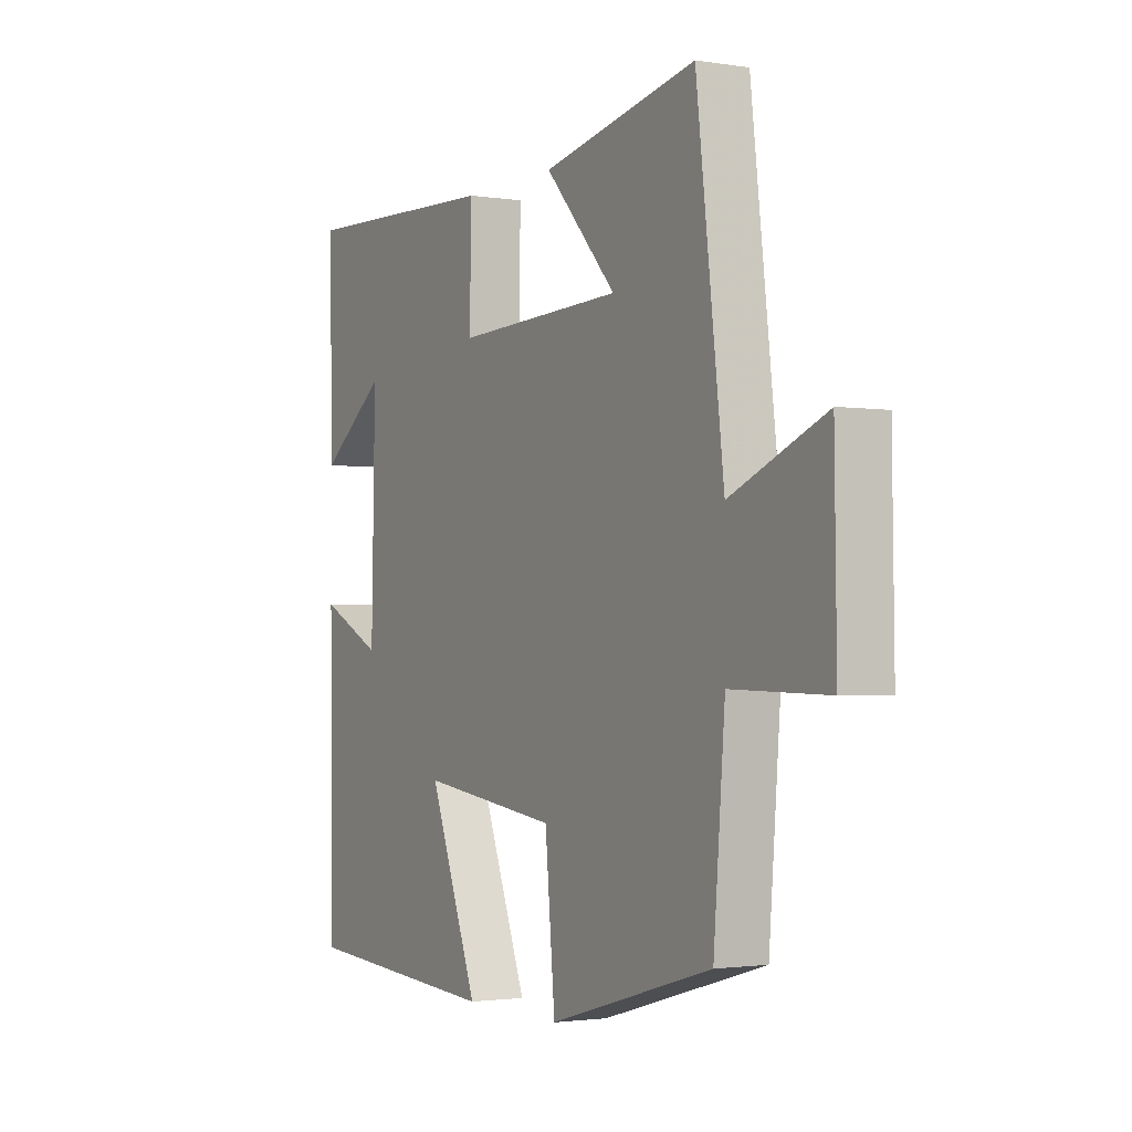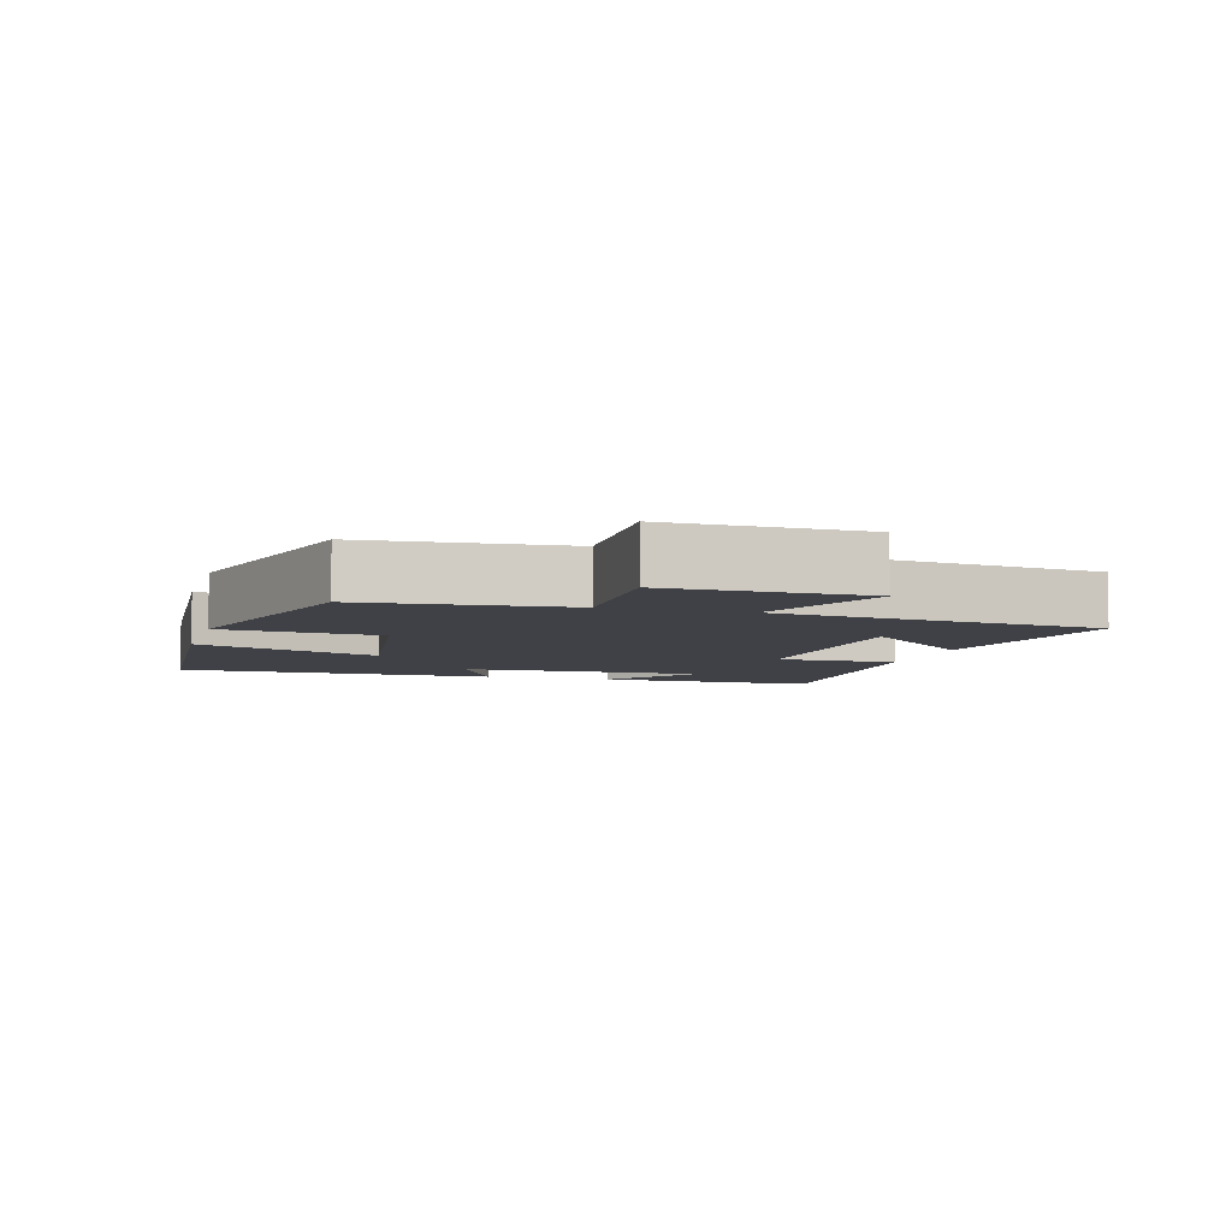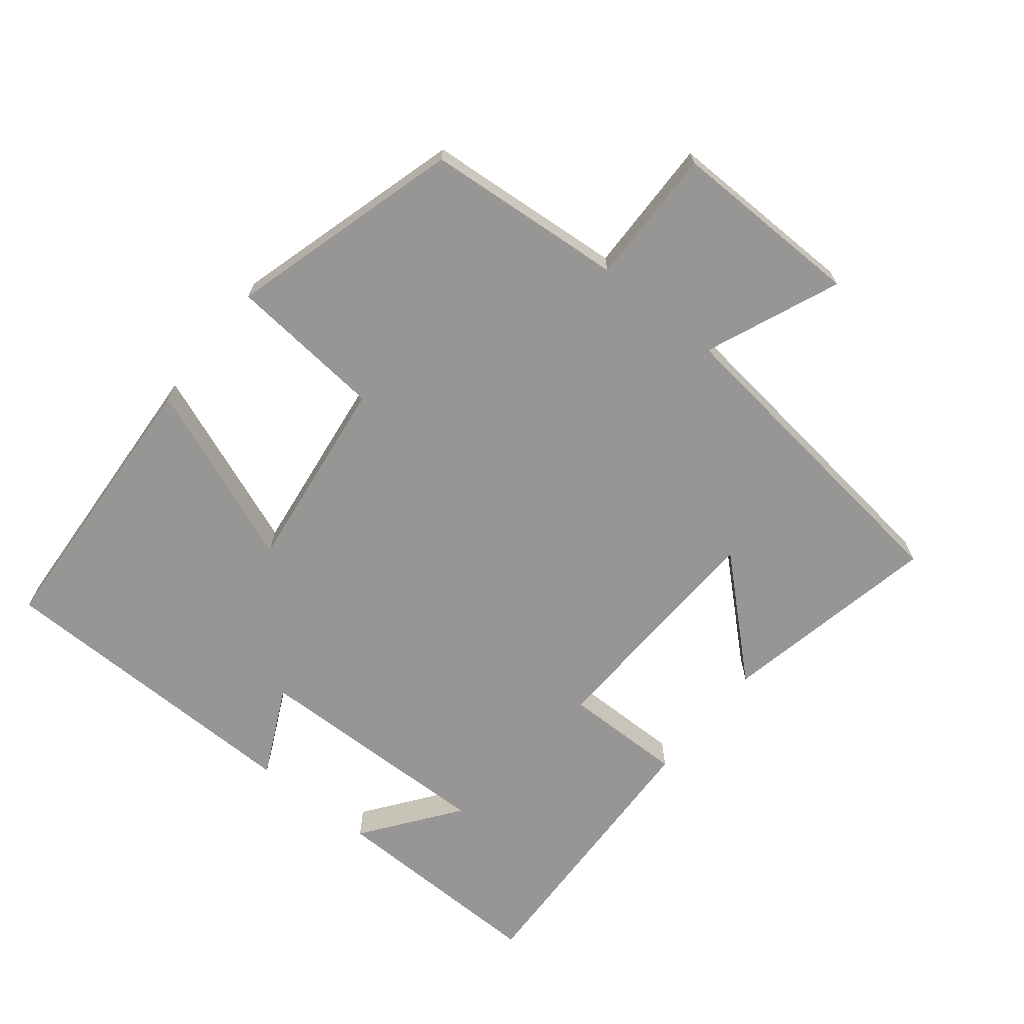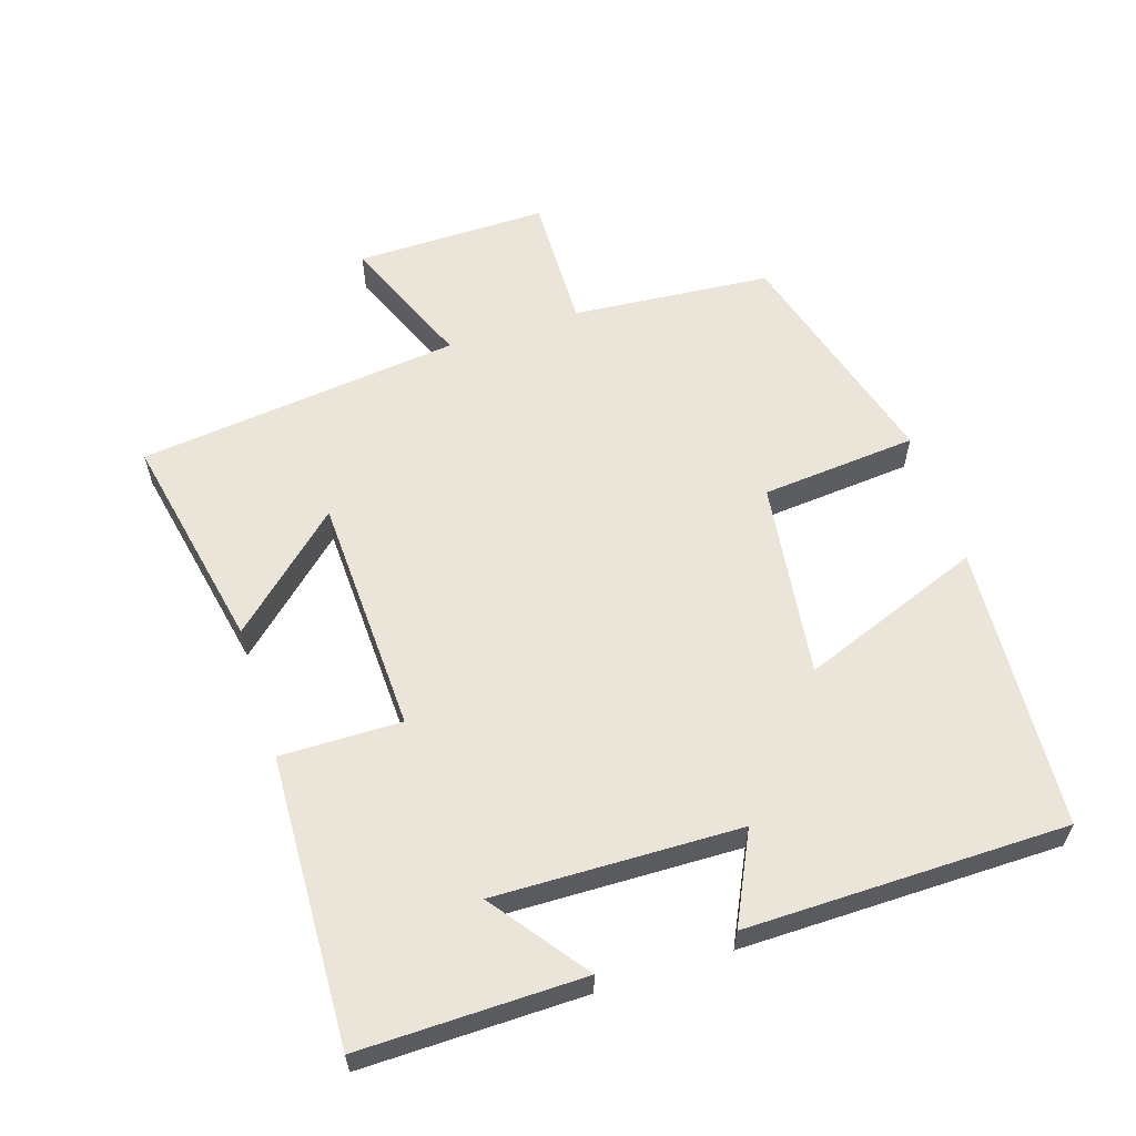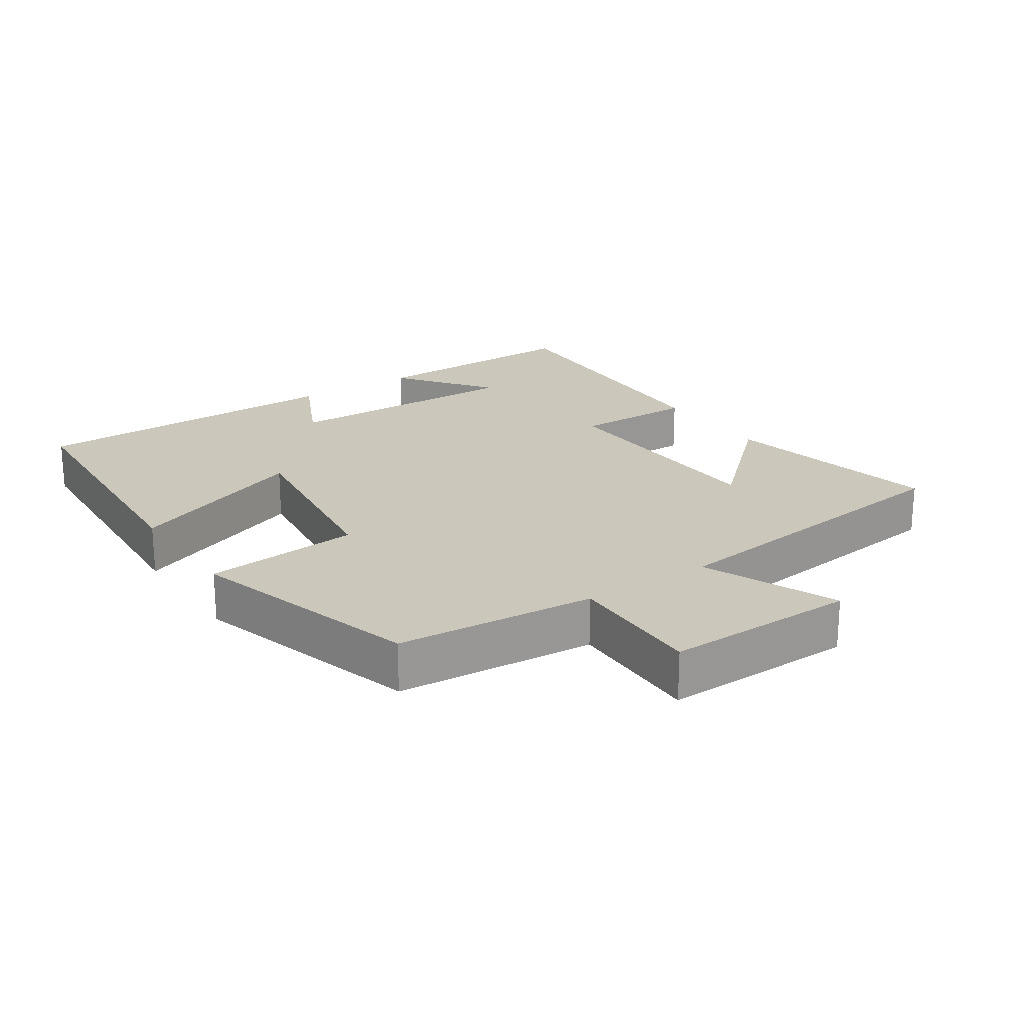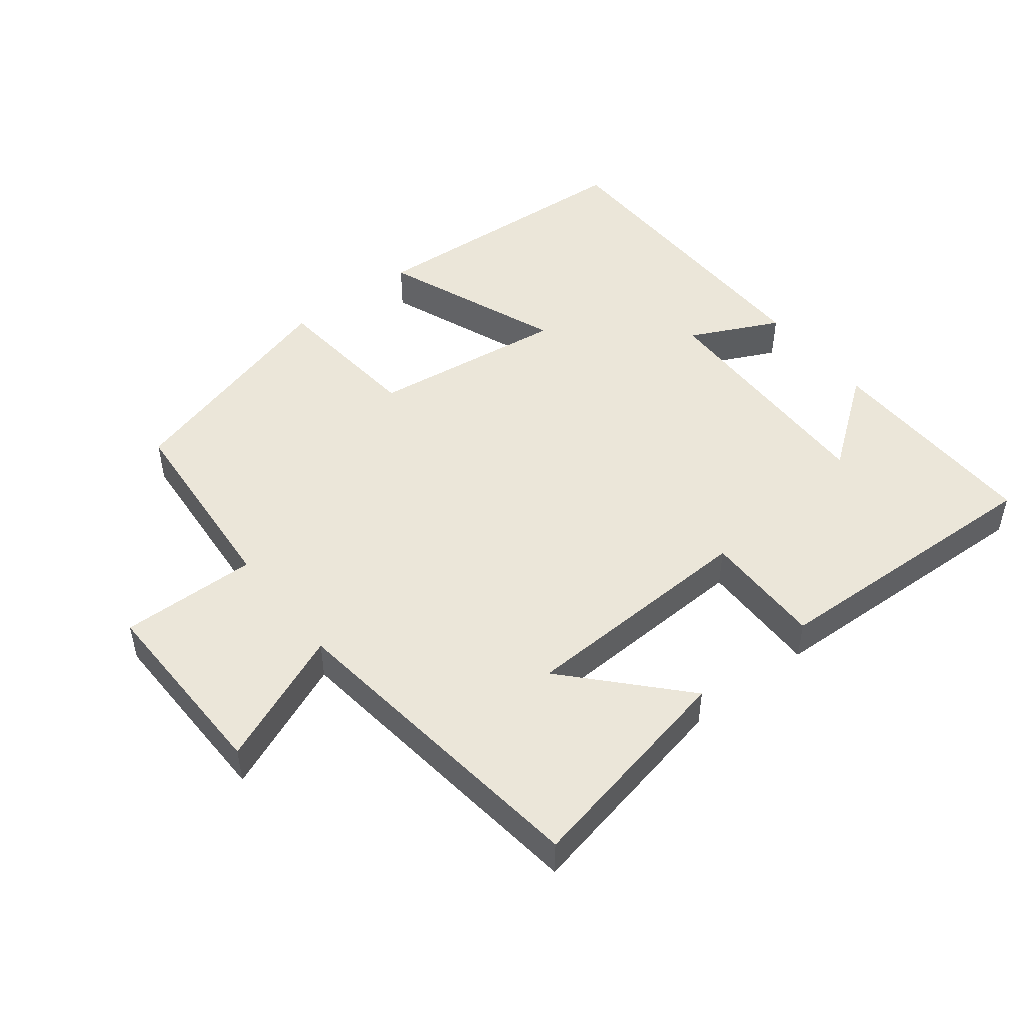
<metadata>
{"format":"obj","ext":"obj","renderer":"f3d","projection":"perspective","resolution":1024,"background":"white","views":[{"elev":-1.9,"azim":-119.4,"up":"+Z"},{"elev":-6.0,"azim":-105.8,"up":"+Y"},{"elev":-68.0,"azim":-128.8,"up":"+Y"},{"elev":59.4,"azim":72.3,"up":"+Y"},{"elev":21.6,"azim":-124.0,"up":"+Y"},{"elev":48.4,"azim":-38.2,"up":"+Y"}]}
</metadata>
<code>
v 0.505 0.07 0.516
v 0.5 0.07 0.189
v 0.36 0.07 0.293
v 0.368 0.07 -0.067
v 0.5 0.07 -0.003
v 0.495 0.07 -0.474
v 0.075 0.07 -0.5
v 0.178 0.07 -0.232
v -0.112 0.07 -0.27
v -0.133 0.07 -0.5
v -0.476 0.07 -0.402
v -0.5 0.07 -0.108
v -0.702 0.07 -0.112
v -0.698 0.07 0.172
v -0.5 0.07 0.09
v -0.443 0.07 0.566
v -0.119 0.07 0.5
v -0.269 0.07 0.336
v 0.083 0.07 0.322
v 0.081 0.07 0.5
v 0.505 0 0.516
v 0.5 0 0.189
v 0.36 0 0.293
v 0.368 0 -0.067
v 0.5 0 -0.003
v 0.495 0 -0.474
v 0.075 0 -0.5
v 0.178 0 -0.232
v -0.112 0 -0.27
v -0.133 0 -0.5
v -0.476 0 -0.402
v -0.5 0 -0.108
v -0.702 0 -0.112
v -0.698 0 0.172
v -0.5 0 0.09
v -0.443 0 0.566
v -0.119 0 0.5
v -0.269 0 0.336
v 0.083 0 0.322
v 0.081 0 0.5
f 19 20 1
f 15 16 17 18
f 15 18 19
f 12 13 14 15
f 11 12 15
f 10 11 15
f 9 10 15
f 8 9 15 19
f 6 7 8
f 5 6 8
f 4 5 8
f 3 4 8 19
f 1 2 3
f 1 3 19
f 21 40 39
f 38 37 36 35
f 39 38 35
f 35 34 33 32
f 35 32 31
f 35 31 30
f 35 30 29
f 39 35 29 28
f 28 27 26
f 28 26 25
f 28 25 24
f 39 28 24 23
f 23 22 21
f 39 23 21
f 1 21 22 2
f 2 22 23 3
f 3 23 24 4
f 4 24 25 5
f 5 25 26 6
f 6 26 27 7
f 7 27 28 8
f 8 28 29 9
f 9 29 30 10
f 10 30 31 11
f 11 31 32 12
f 12 32 33 13
f 13 33 34 14
f 14 34 35 15
f 15 35 36 16
f 16 36 37 17
f 17 37 38 18
f 18 38 39 19
f 19 39 40 20
f 20 40 21 1

</code>
